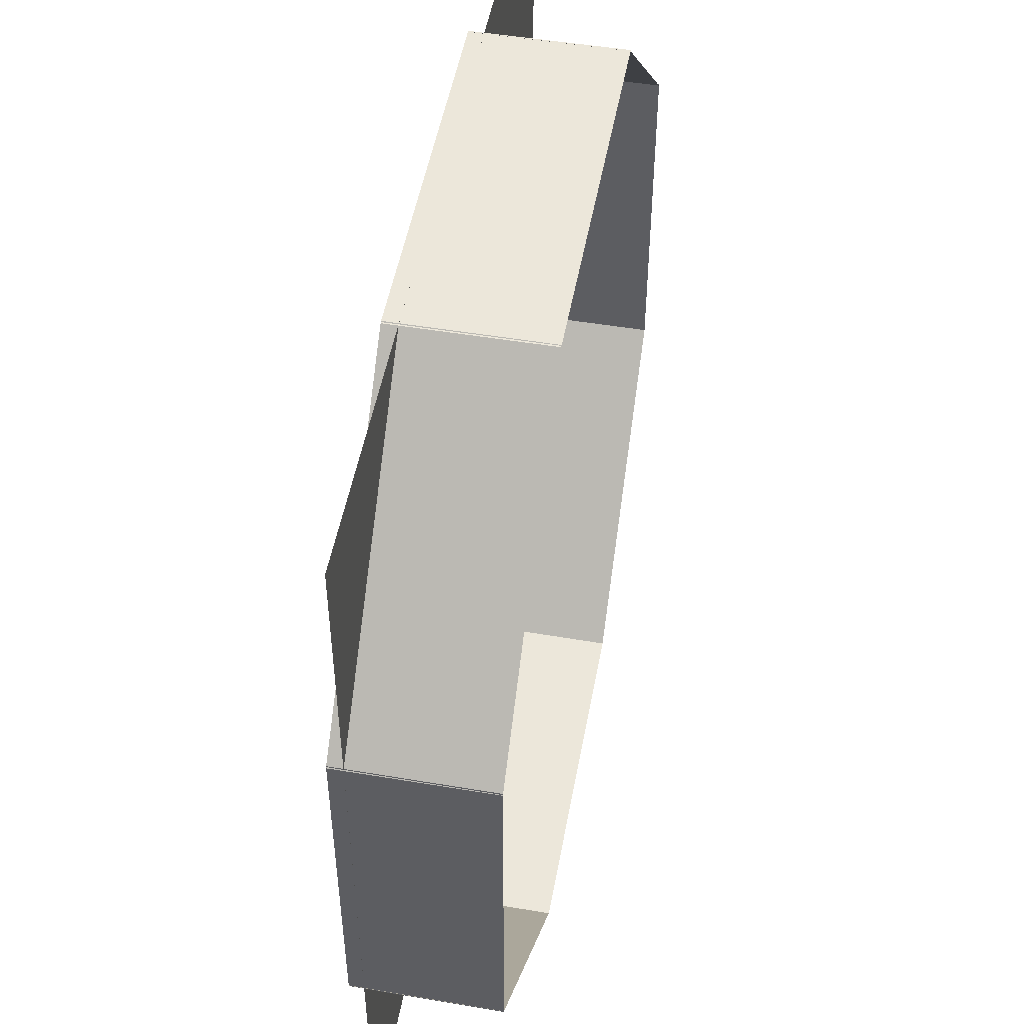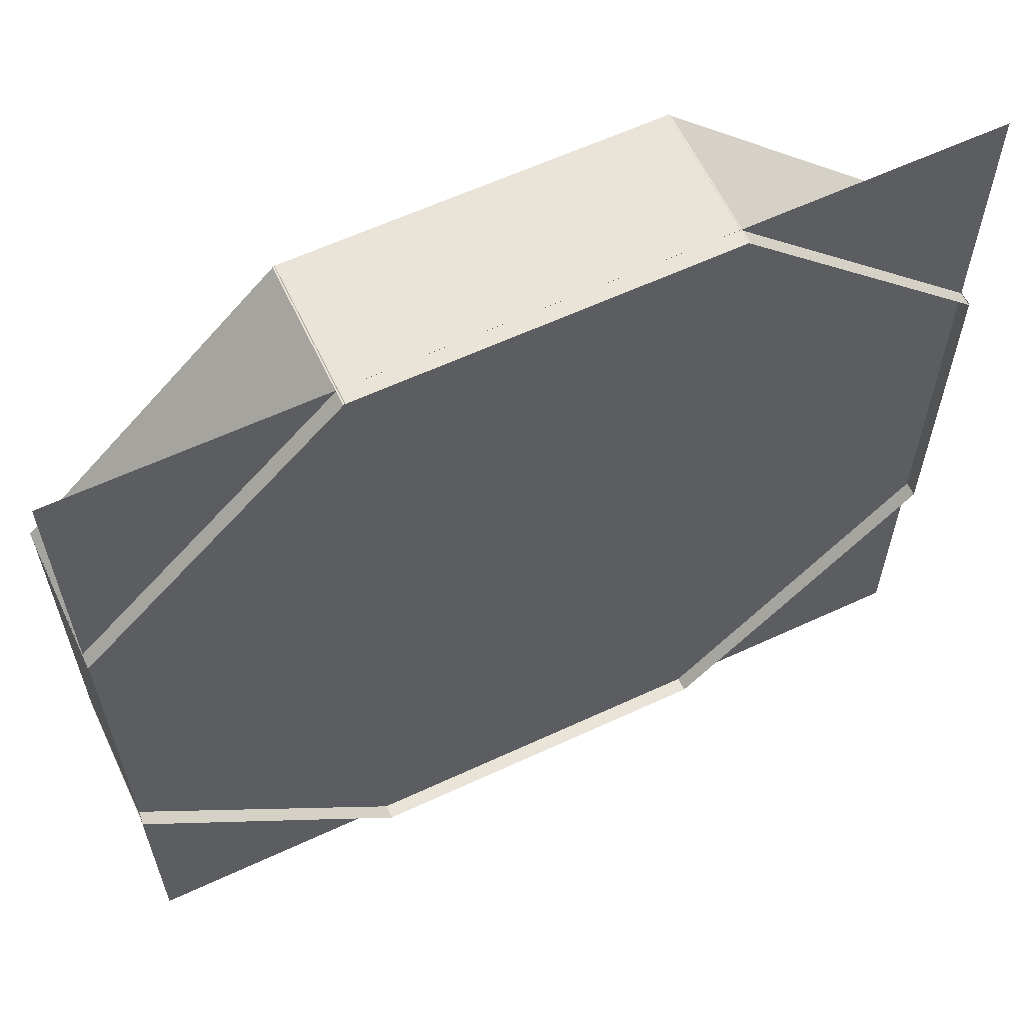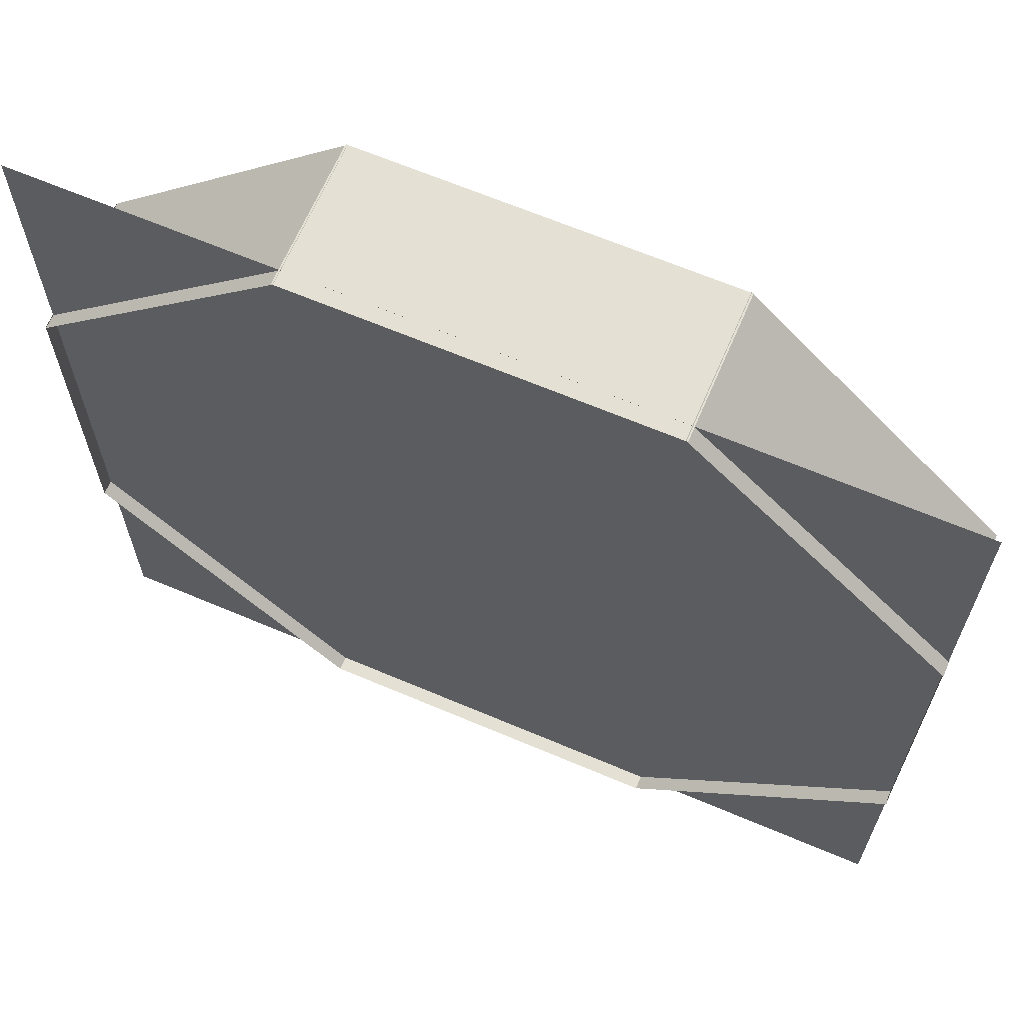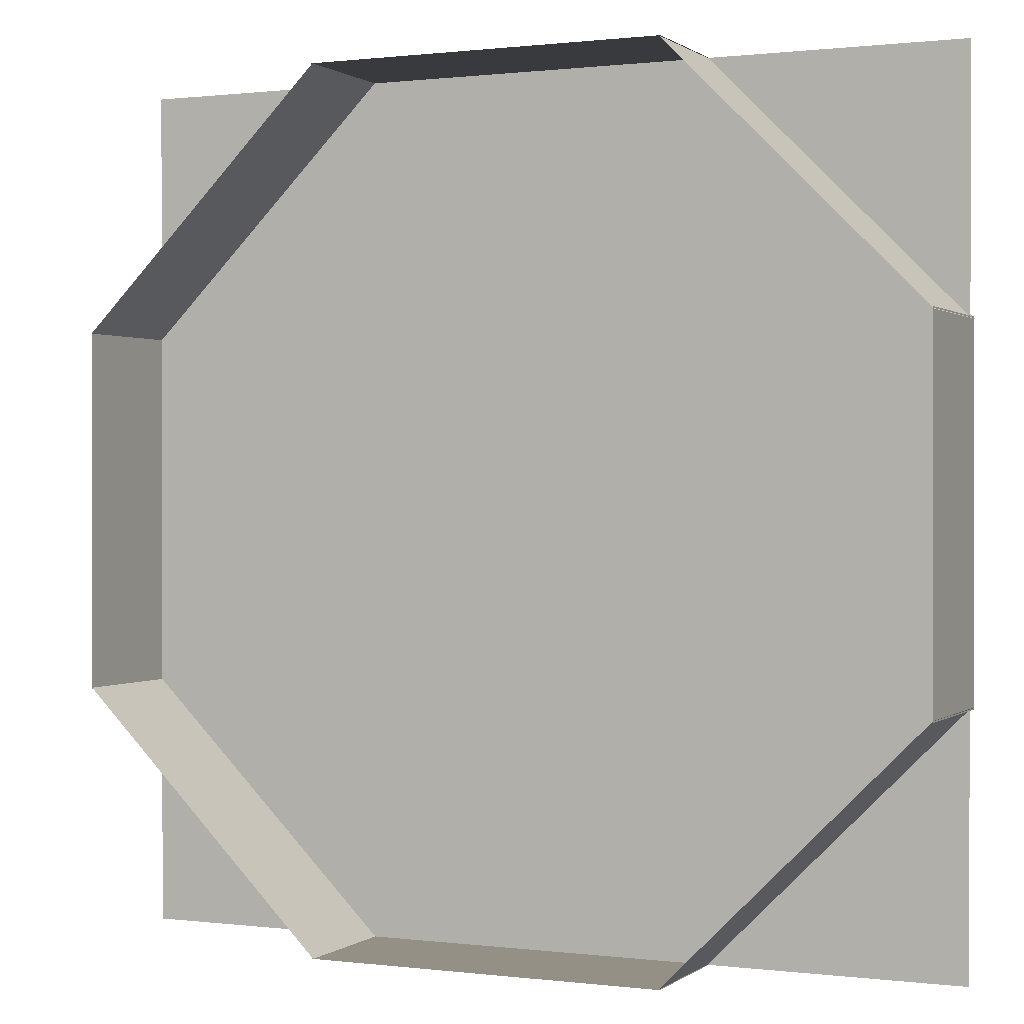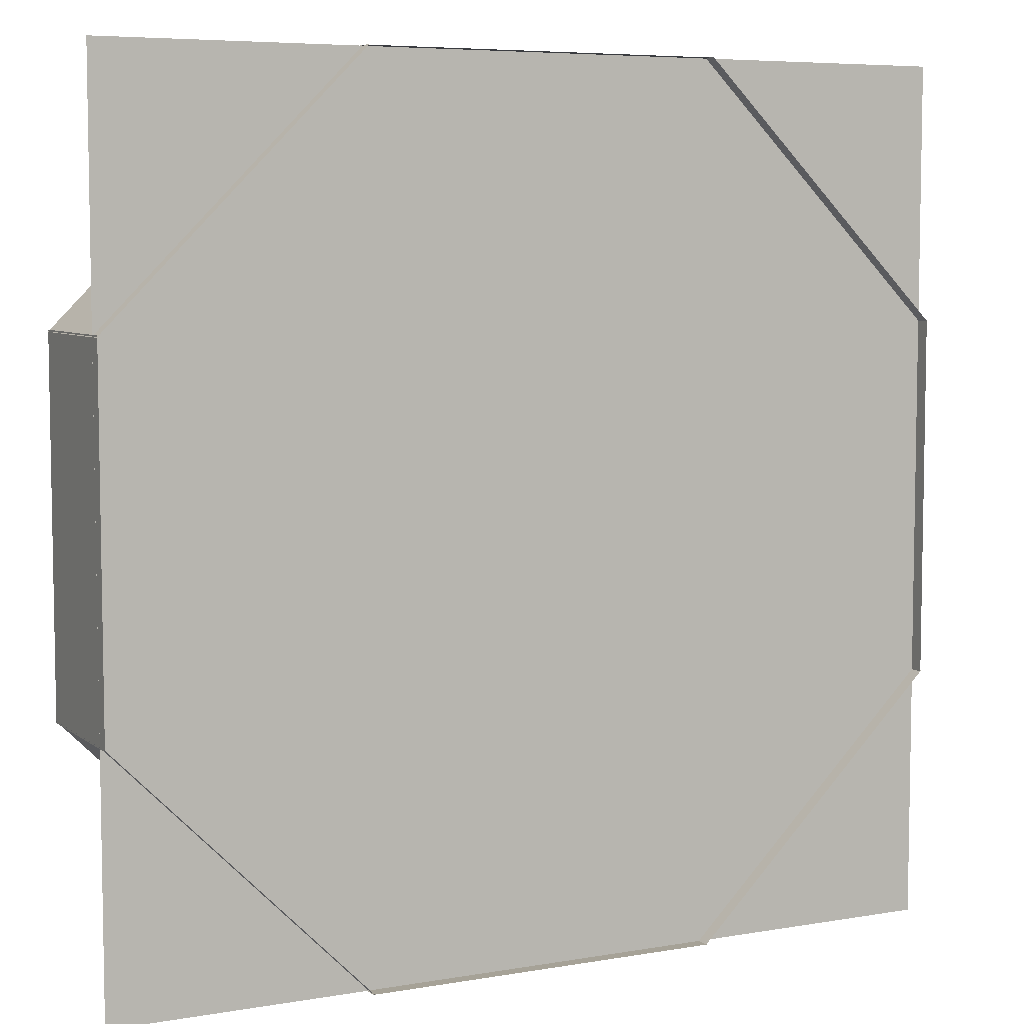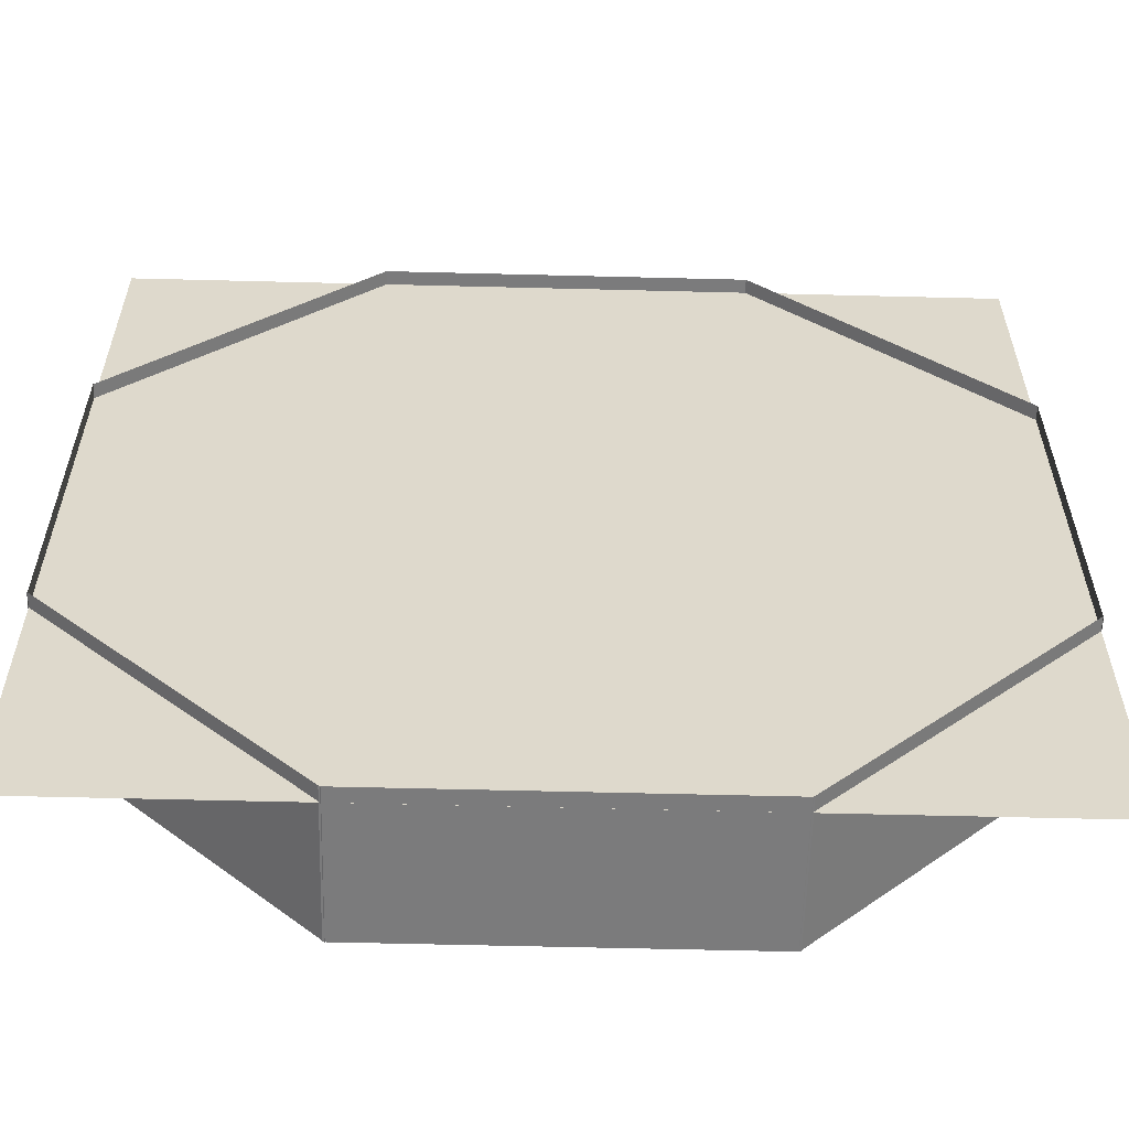
<metadata>
{"format":"obj","ext":"obj","renderer":"f3d","projection":"perspective","resolution":1024,"background":"white","views":[{"elev":50.5,"azim":100.4,"up":"+Z"},{"elev":61.2,"azim":-25.3,"up":"+Z"},{"elev":65.5,"azim":23.1,"up":"+Z"},{"elev":0.6,"azim":-155.5,"up":"+Z"},{"elev":6.4,"azim":-27.0,"up":"+Z"},{"elev":-58.5,"azim":-1.5,"up":"+Z"}]}
</metadata>
<code>
g
v -618.2 -200 1502
v -1502 300 618.1
v -1502 -200 618
v -617.9 300 1502
v 618 -200 -1502
v 1502 300 -618
v 1502 -200 -618.1
v 618.1 300 -1502
v -1502 -200 -618.1
v -617.8 300 -1502
v -618.3 -200 -1502
v -1502 300 -618
v -143 2 159
v -165 2 181
v -165 2 159
v -143 2 181
v 1499 -200 -625.1
v 1501 300 625.1
v 1499 -200 624.9
v 1501 300 -624.9
v 624.8 -200 1500
v -624.8 300 1500
v -625.2 -200 1500
v 625.2 300 1500
v -143 2 121.5
v -165 2 143.5
v -165 2 121.5
v -143 2 143.5
v 1502 -200 618
v 618.1 300 1502
v 618 -200 1502
v 1502 300 618.1
v 131 2 23.5
v 109 2 45.5
v 109 2 23.5
v 131 2 45.5
v 191.8 1 -307.3
v 187 1 -308.8
v 191.1 1 -309.6
v 187.9 1 -305.8
v 190 1 -311.7
v 185.1 1 -311.2
v 188.5 1 -313.5
v 186.7 1 -315
v 182.3 1 -312.6
v 184.6 1 -316.1
v 182.3 1 -316.8
v 179.2 1 -312.9
v 180 1 -317
v 177.7 1 -316.8
v 176.2 1 -312
v 175.4 1 -316.1
v 173.3 1 -315
v 173.8 1 -310.1
v 171.5 1 -313.5
v 170 1 -311.7
v 172.4 1 -307.3
v 168.9 1 -309.6
v 168.2 1 -307.3
v 172.1 1 -304.2
v 168 1 -305
v 168.2 1 -302.7
v 173 1 -301.2
v 168.9 1 -300.4
v 170 1 -298.3
v 174.9 1 -298.8
v 171.5 1 -296.5
v 173.3 1 -295
v 177.7 1 -297.4
v 175.4 1 -293.9
v 177.7 1 -293.2
v 180.8 1 -297.1
v 180 1 -293
v 182.3 1 -293.2
v 183.8 1 -298
v 184.6 1 -293.9
v 186.7 1 -295
v 186.2 1 -299.9
v 188.5 1 -296.5
v 190 1 -298.3
v 187.6 1 -302.7
v 191.1 1 -300.4
v 191.8 1 -302.7
v 192 1 -305
v 180.4 1 -301.1
v 177.5 1 -302
v 176.1 1 -304.6
v 177 1 -307.5
v 179.6 1 -308.9
v 182.5 1 -308
v 183.9 1 -305.4
v 183 1 -302.5
v 180 1 -305
v 11.5 28 69.1
v 3.5 36 69.1
v 3.5 28 69.1
v 11.5 36 69.1
v -143.2 1 -272.3
v -148 1 -273.8
v -143.9 1 -274.6
v -147.1 1 -270.8
v -145 1 -276.7
v -149.9 1 -276.2
v -146.5 1 -278.5
v -148.3 1 -280
v -152.7 1 -277.6
v -150.4 1 -281.1
v -152.7 1 -281.8
v -155.8 1 -277.9
v -155 1 -282
v -157.3 1 -281.8
v -158.8 1 -277
v -159.6 1 -281.1
v -161.7 1 -280
v -161.2 1 -275.1
v -163.5 1 -278.5
v -165 1 -276.7
v -162.6 1 -272.3
v -166.1 1 -274.6
v -166.8 1 -272.3
v -162.9 1 -269.2
v -167 1 -270
v -166.8 1 -267.7
v -162 1 -266.2
v -166.1 1 -265.4
v -165 1 -263.3
v -160.1 1 -263.8
v -163.5 1 -261.5
v -161.7 1 -260
v -157.3 1 -262.4
v -159.6 1 -258.9
v -157.3 1 -258.2
v -154.2 1 -262.1
v -155 1 -258
v -152.7 1 -258.2
v -151.2 1 -263
v -150.4 1 -258.9
v -148.3 1 -260
v -148.8 1 -264.9
v -146.5 1 -261.5
v -145 1 -263.3
v -147.4 1 -267.7
v -143.9 1 -265.4
v -143.2 1 -267.7
v -143 1 -270
v -154.6 1 -266.1
v -157.5 1 -267
v -158.9 1 -269.6
v -158 1 -272.5
v -155.4 1 -273.9
v -152.5 1 -273
v -151.1 1 -270.4
v -152 1 -267.5
v -155 1 -270
v 131 2 59.5
v 109 2 81.5
v 109 2 59.5
v 131 2 81.5
v -625.2 -200 -1500
v 625.2 300 -1500
v 624.8 -200 -1500
v -624.8 300 -1500
v 1500 -150 1500
v -1500 -150 -1500
v 1500 -150 -1500
v -1500 -150 1500
v -68.23 1 -302.3
v -72.98 1 -303.8
v -68.91 1 -304.6
v -72.08 1 -300.8
v -70.02 1 -306.7
v -74.95 1 -306.2
v -71.51 1 -308.5
v -73.33 1 -310
v -77.69 1 -307.6
v -75.41 1 -311.1
v -77.66 1 -311.8
v -80.78 1 -307.9
v -80 1 -312
v -82.34 1 -311.8
v -83.75 1 -307
v -84.59 1 -311.1
v -86.67 1 -310
v -86.15 1 -305.1
v -88.49 1 -308.5
v -89.98 1 -306.7
v -87.62 1 -302.3
v -91.09 1 -304.6
v -91.77 1 -302.3
v -87.92 1 -299.2
v -92 1 -300
v -91.77 1 -297.7
v -87.02 1 -296.2
v -91.09 1 -295.4
v -89.98 1 -293.3
v -85.05 1 -293.8
v -88.49 1 -291.5
v -86.67 1 -290
v -82.31 1 -292.4
v -84.59 1 -288.9
v -82.34 1 -288.2
v -79.22 1 -292.1
v -80 1 -288
v -77.66 1 -288.2
v -76.25 1 -293
v -75.41 1 -288.9
v -73.33 1 -290
v -73.85 1 -294.9
v -71.51 1 -291.5
v -70.02 1 -293.3
v -72.38 1 -297.7
v -68.91 1 -295.4
v -68.23 1 -297.7
v -68 1 -300
v -79.62 1 -296.1
v -82.48 1 -297
v -83.89 1 -299.6
v -83.02 1 -302.5
v -80.38 1 -303.9
v -77.52 1 -303
v -76.11 1 -300.4
v -76.98 1 -297.5
v -80 1 -300
v -1500 -200 624.9
v -1500 300 -624.9
v -1500 -200 -625.1
v -1500 300 625.1
g _0
f 3 2 1
f 4 1 2
f 7 6 5
f 8 5 6
f 11 10 9
f 12 9 10
f 15 14 13
f 16 13 14
f 19 18 17
f 20 17 18
f 23 22 21
f 24 21 22
f 27 26 25
f 28 25 26
f 31 30 29
f 32 29 30
f 35 34 33
f 36 33 34
f 39 38 37
f 38 40 37
f 41 38 39
f 42 38 41
f 43 42 41
f 44 42 43
f 45 42 44
f 46 45 44
f 47 45 46
f 48 45 47
f 49 48 47
f 50 48 49
f 51 48 50
f 52 51 50
f 53 51 52
f 54 51 53
f 55 54 53
f 56 54 55
f 57 54 56
f 58 57 56
f 59 57 58
f 60 57 59
f 61 60 59
f 62 60 61
f 63 60 62
f 64 63 62
f 65 63 64
f 66 63 65
f 67 66 65
f 68 66 67
f 69 66 68
f 70 69 68
f 71 69 70
f 72 69 71
f 73 72 71
f 74 72 73
f 75 72 74
f 76 75 74
f 77 75 76
f 78 75 77
f 79 78 77
f 80 78 79
f 81 78 80
f 82 81 80
f 83 81 82
f 40 81 83
f 84 40 83
f 37 40 84
f 75 85 72
f 72 85 69
f 85 86 69
f 69 86 66
f 66 86 63
f 86 87 63
f 63 87 60
f 60 87 57
f 87 88 57
f 57 88 54
f 54 88 51
f 88 89 51
f 51 89 48
f 48 89 45
f 89 90 45
f 45 90 42
f 42 90 38
f 90 91 38
f 38 91 40
f 40 91 81
f 91 92 81
f 81 92 78
f 78 92 75
f 92 85 75
f 90 93 91
f 89 93 90
f 92 93 85
f 91 93 92
f 88 93 89
f 87 93 88
f 86 93 87
f 85 93 86
f 96 95 94
f 97 94 95
f 100 99 98
f 99 101 98
f 102 99 100
f 103 99 102
f 104 103 102
f 105 103 104
f 106 103 105
f 107 106 105
f 108 106 107
f 109 106 108
f 110 109 108
f 111 109 110
f 112 109 111
f 113 112 111
f 114 112 113
f 115 112 114
f 116 115 114
f 117 115 116
f 118 115 117
f 119 118 117
f 120 118 119
f 121 118 120
f 122 121 120
f 123 121 122
f 124 121 123
f 125 124 123
f 126 124 125
f 127 124 126
f 128 127 126
f 129 127 128
f 130 127 129
f 131 130 129
f 132 130 131
f 133 130 132
f 134 133 132
f 135 133 134
f 136 133 135
f 137 136 135
f 138 136 137
f 139 136 138
f 140 139 138
f 141 139 140
f 142 139 141
f 143 142 141
f 144 142 143
f 101 142 144
f 145 101 144
f 98 101 145
f 136 146 133
f 133 146 130
f 146 147 130
f 130 147 127
f 127 147 124
f 147 148 124
f 124 148 121
f 121 148 118
f 148 149 118
f 118 149 115
f 115 149 112
f 149 150 112
f 112 150 109
f 109 150 106
f 150 151 106
f 106 151 103
f 103 151 99
f 151 152 99
f 99 152 101
f 101 152 142
f 152 153 142
f 142 153 139
f 139 153 136
f 153 146 136
f 151 154 152
f 150 154 151
f 153 154 146
f 152 154 153
f 149 154 150
f 148 154 149
f 147 154 148
f 146 154 147
f 157 156 155
f 158 155 156
f 161 160 159
f 162 159 160
f 165 164 163
f 166 163 164
f 169 168 167
f 168 170 167
f 171 168 169
f 172 168 171
f 173 172 171
f 174 172 173
f 175 172 174
f 176 175 174
f 177 175 176
f 178 175 177
f 179 178 177
f 180 178 179
f 181 178 180
f 182 181 180
f 183 181 182
f 184 181 183
f 185 184 183
f 186 184 185
f 187 184 186
f 188 187 186
f 189 187 188
f 190 187 189
f 191 190 189
f 192 190 191
f 193 190 192
f 194 193 192
f 195 193 194
f 196 193 195
f 197 196 195
f 198 196 197
f 199 196 198
f 200 199 198
f 201 199 200
f 202 199 201
f 203 202 201
f 204 202 203
f 205 202 204
f 206 205 204
f 207 205 206
f 208 205 207
f 209 208 207
f 210 208 209
f 211 208 210
f 212 211 210
f 213 211 212
f 170 211 213
f 214 170 213
f 167 170 214
f 205 215 202
f 202 215 199
f 215 216 199
f 199 216 196
f 196 216 193
f 216 217 193
f 193 217 190
f 190 217 187
f 217 218 187
f 187 218 184
f 184 218 181
f 218 219 181
f 181 219 178
f 178 219 175
f 219 220 175
f 175 220 172
f 172 220 168
f 220 221 168
f 168 221 170
f 170 221 211
f 221 222 211
f 211 222 208
f 208 222 205
f 222 215 205
f 220 223 221
f 219 223 220
f 222 223 215
f 221 223 222
f 218 223 219
f 217 223 218
f 216 223 217
f 215 223 216
f 226 225 224
f 227 224 225

</code>
